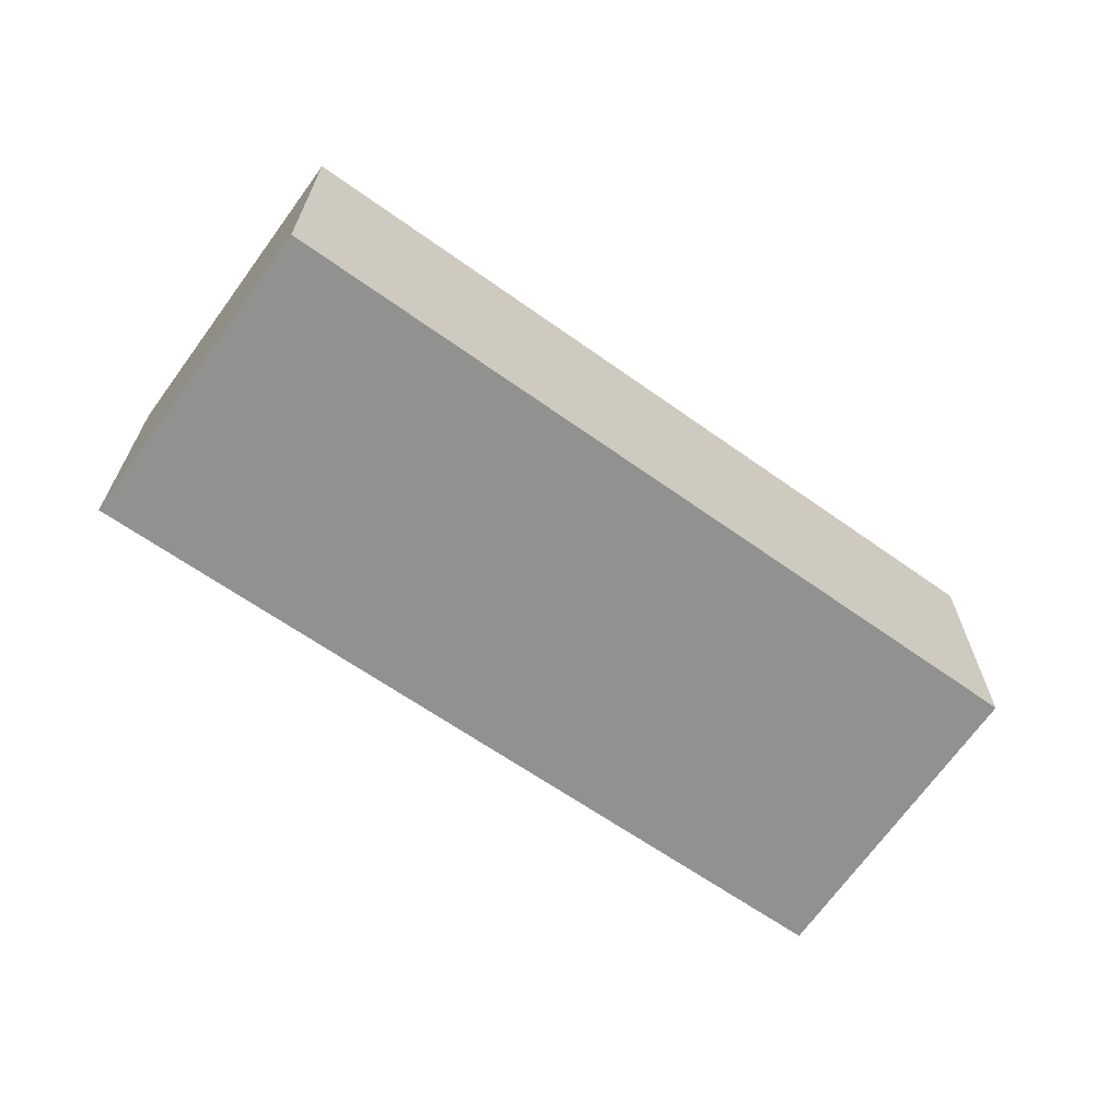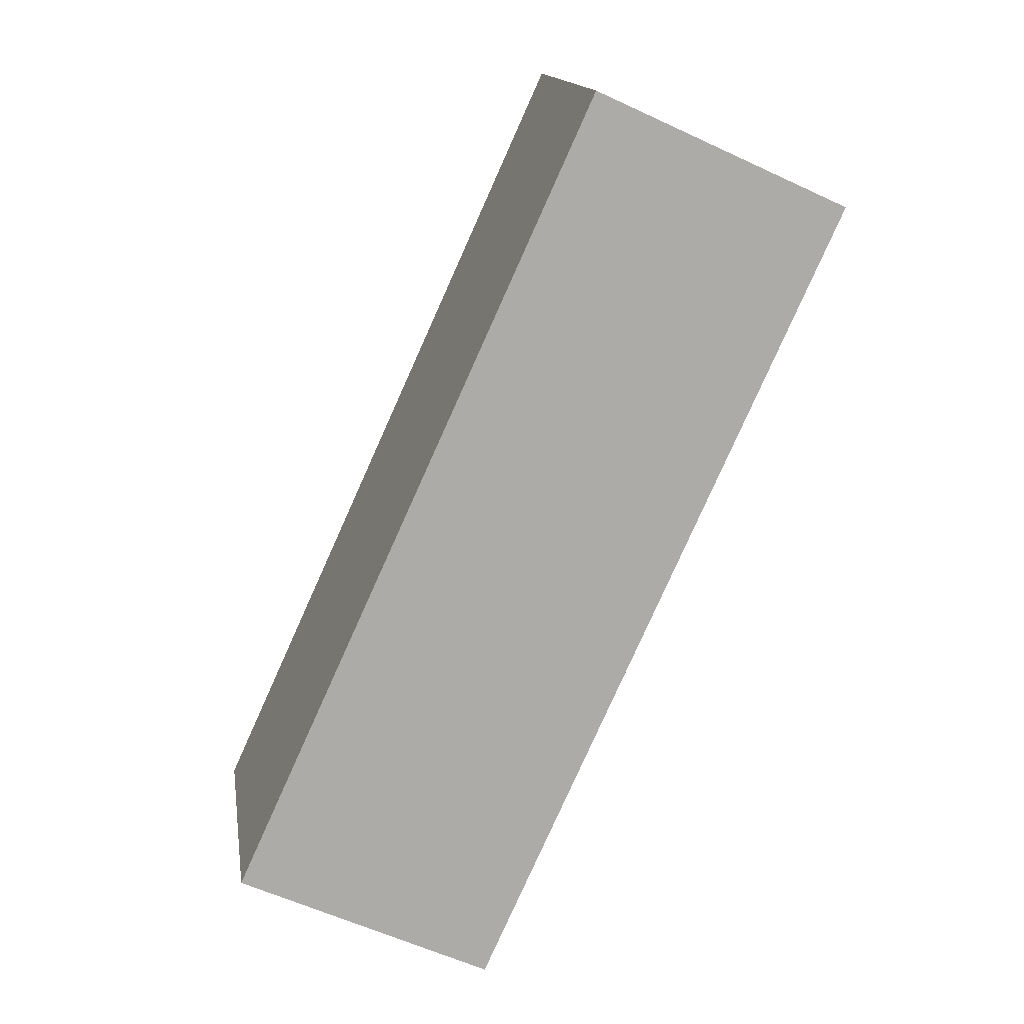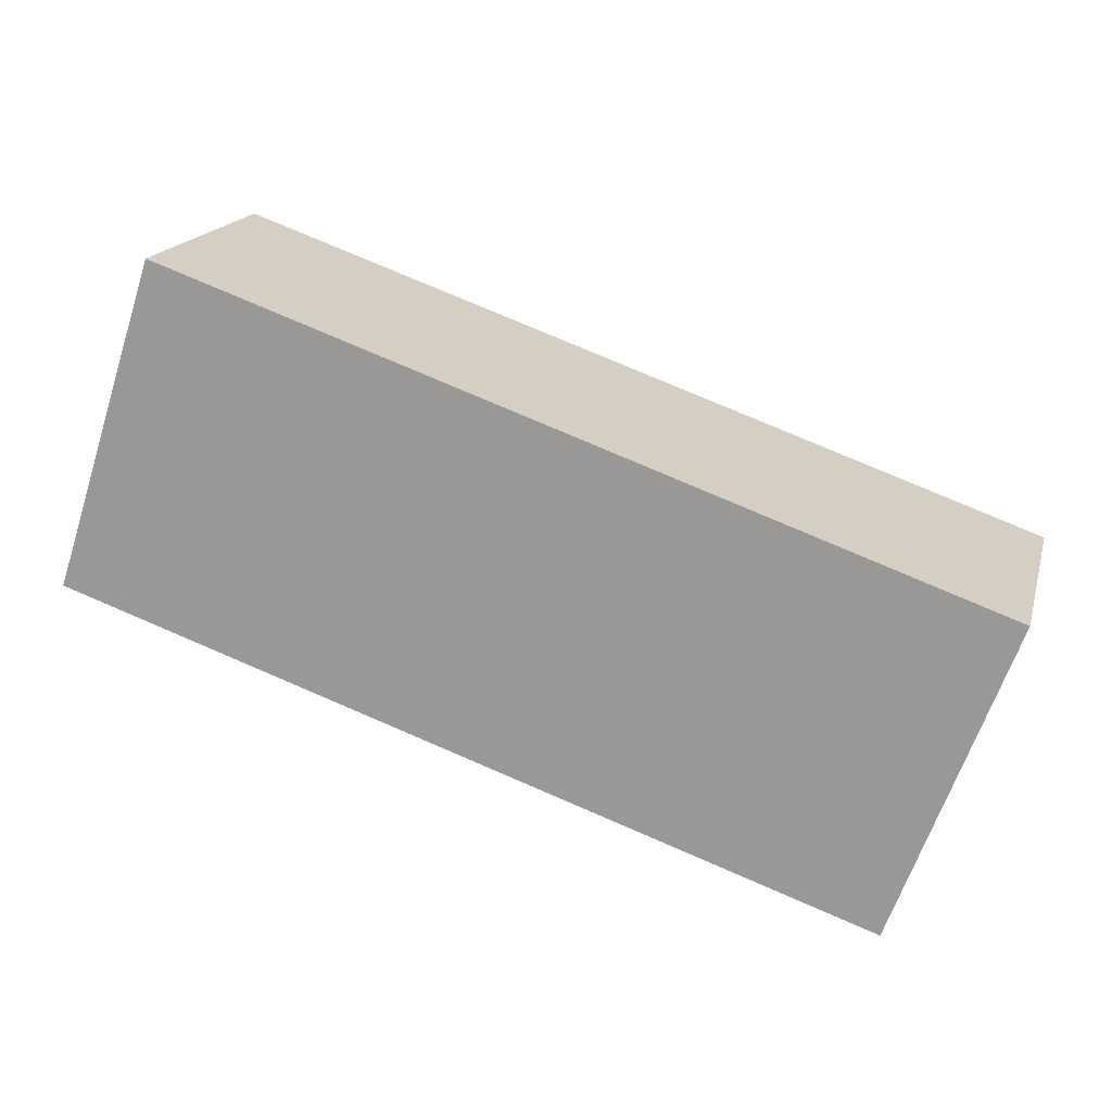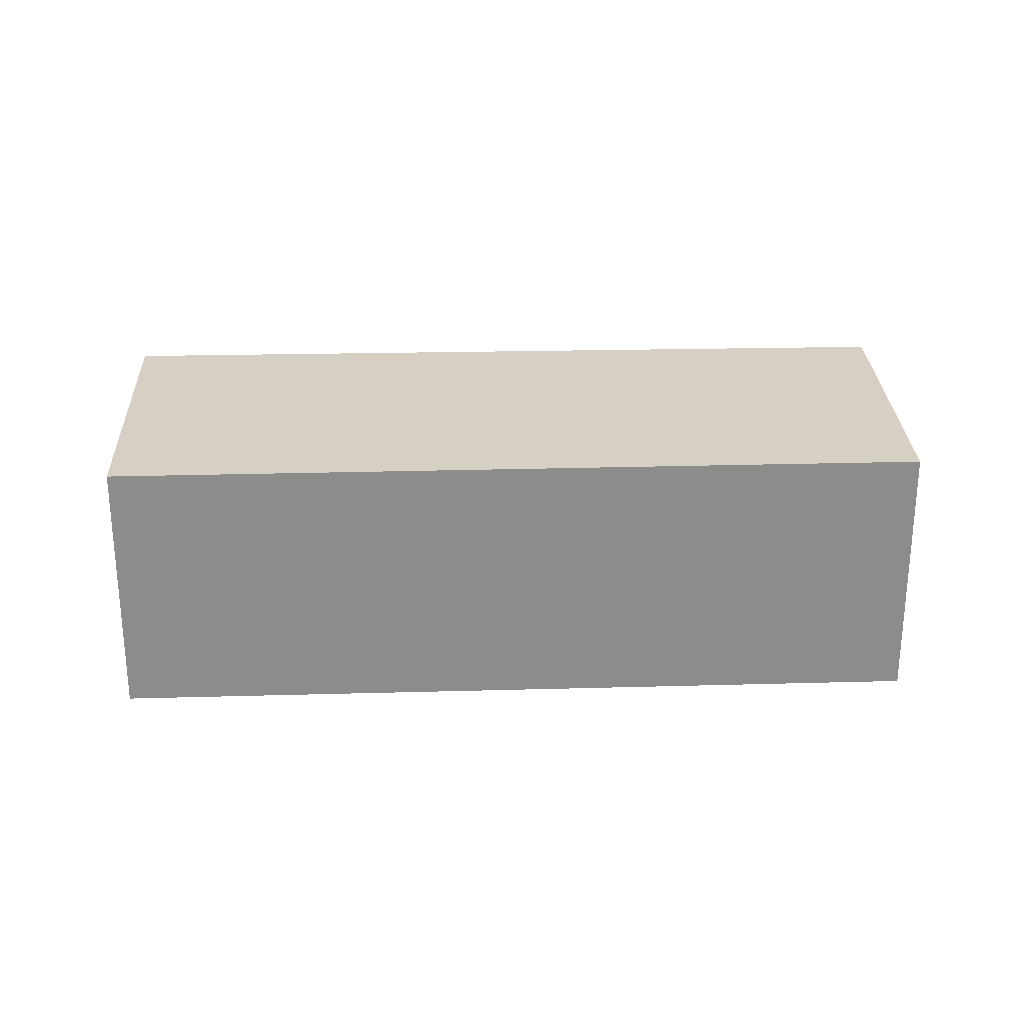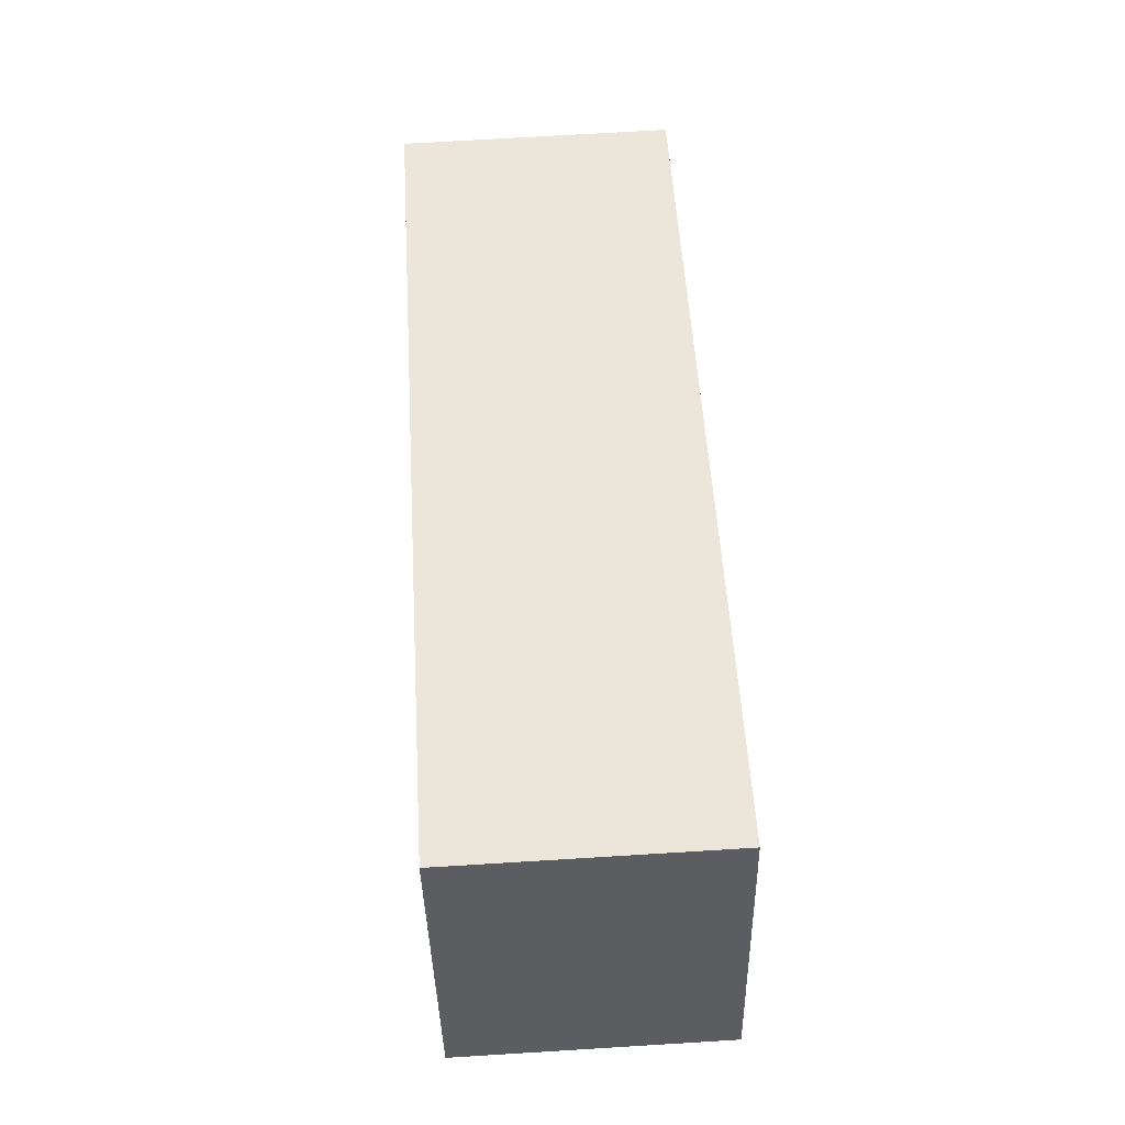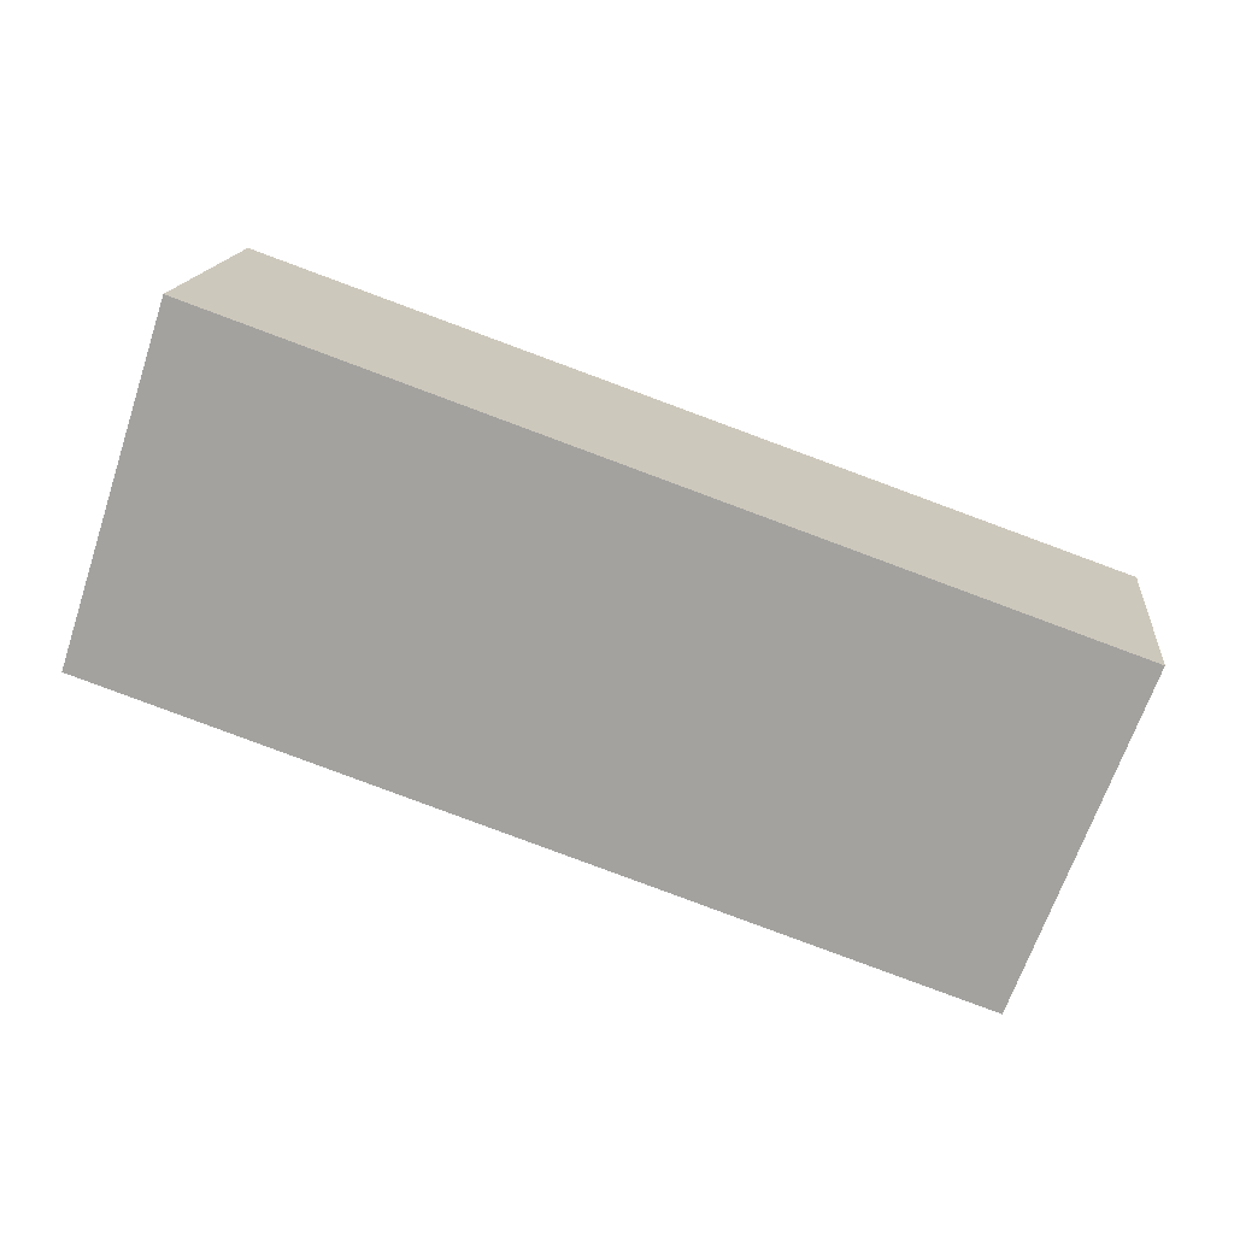
<metadata>
{"format":"obj","ext":"obj","renderer":"f3d","projection":"perspective","resolution":1024,"background":"white","views":[{"elev":-65.9,"azim":125.6,"up":"+Y"},{"elev":-59.0,"azim":64.3,"up":"+Z"},{"elev":17.7,"azim":-165.7,"up":"+Z"},{"elev":26.1,"azim":158.6,"up":"+Y"},{"elev":70.4,"azim":86.5,"up":"+Z"},{"elev":16.4,"azim":-173.5,"up":"+Z"}]}
</metadata>
<code>
v  1.247 2.883 -3.364
v  8.734 2.883 3.07
v  9.869 2.883 -0.414
v  0 2.883 1.765e-16
v  9.869 2.535e-17 -0.414
v  1.247 2.06e-16 -3.364
v  0 0 0
v  8.734 -1.88e-16 3.07
g defaultobject
f 1 2 3
f 2 1 4
f 5 1 3
f 1 5 6
f 6 4 1
f 4 6 7
f 7 2 4
f 2 7 8
f 8 3 2
f 3 8 5
f 5 7 6
f 7 5 8

</code>
